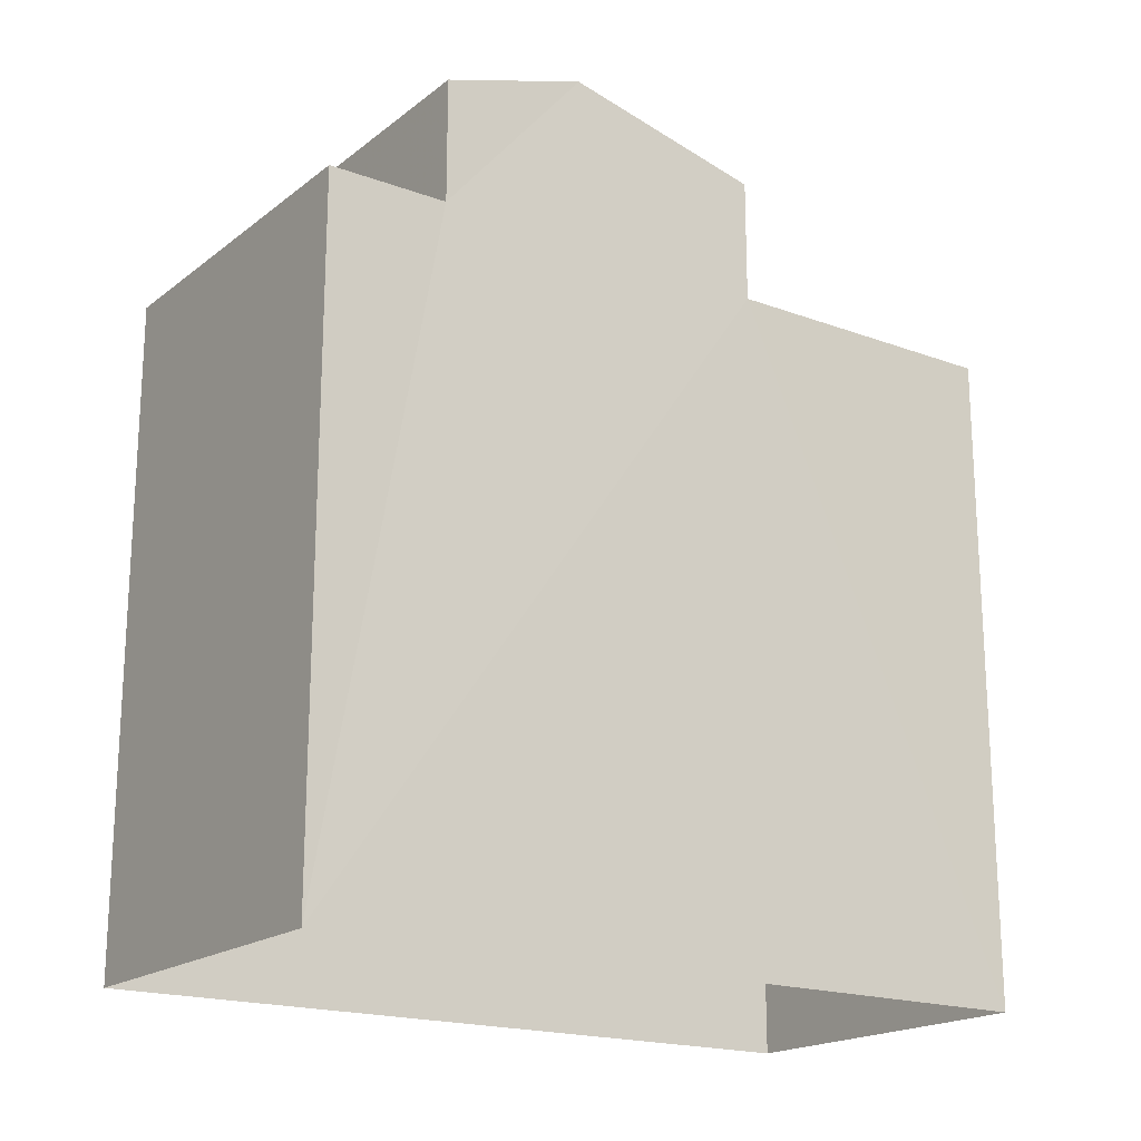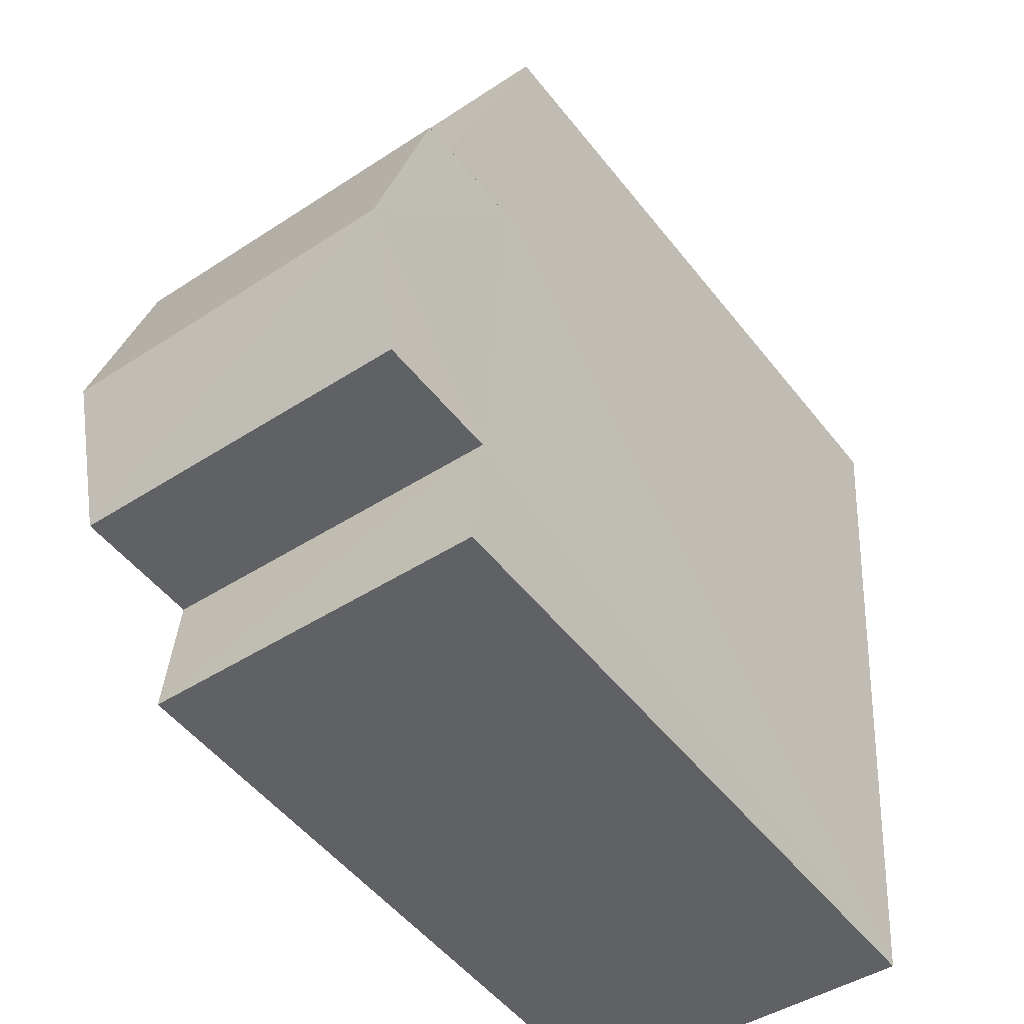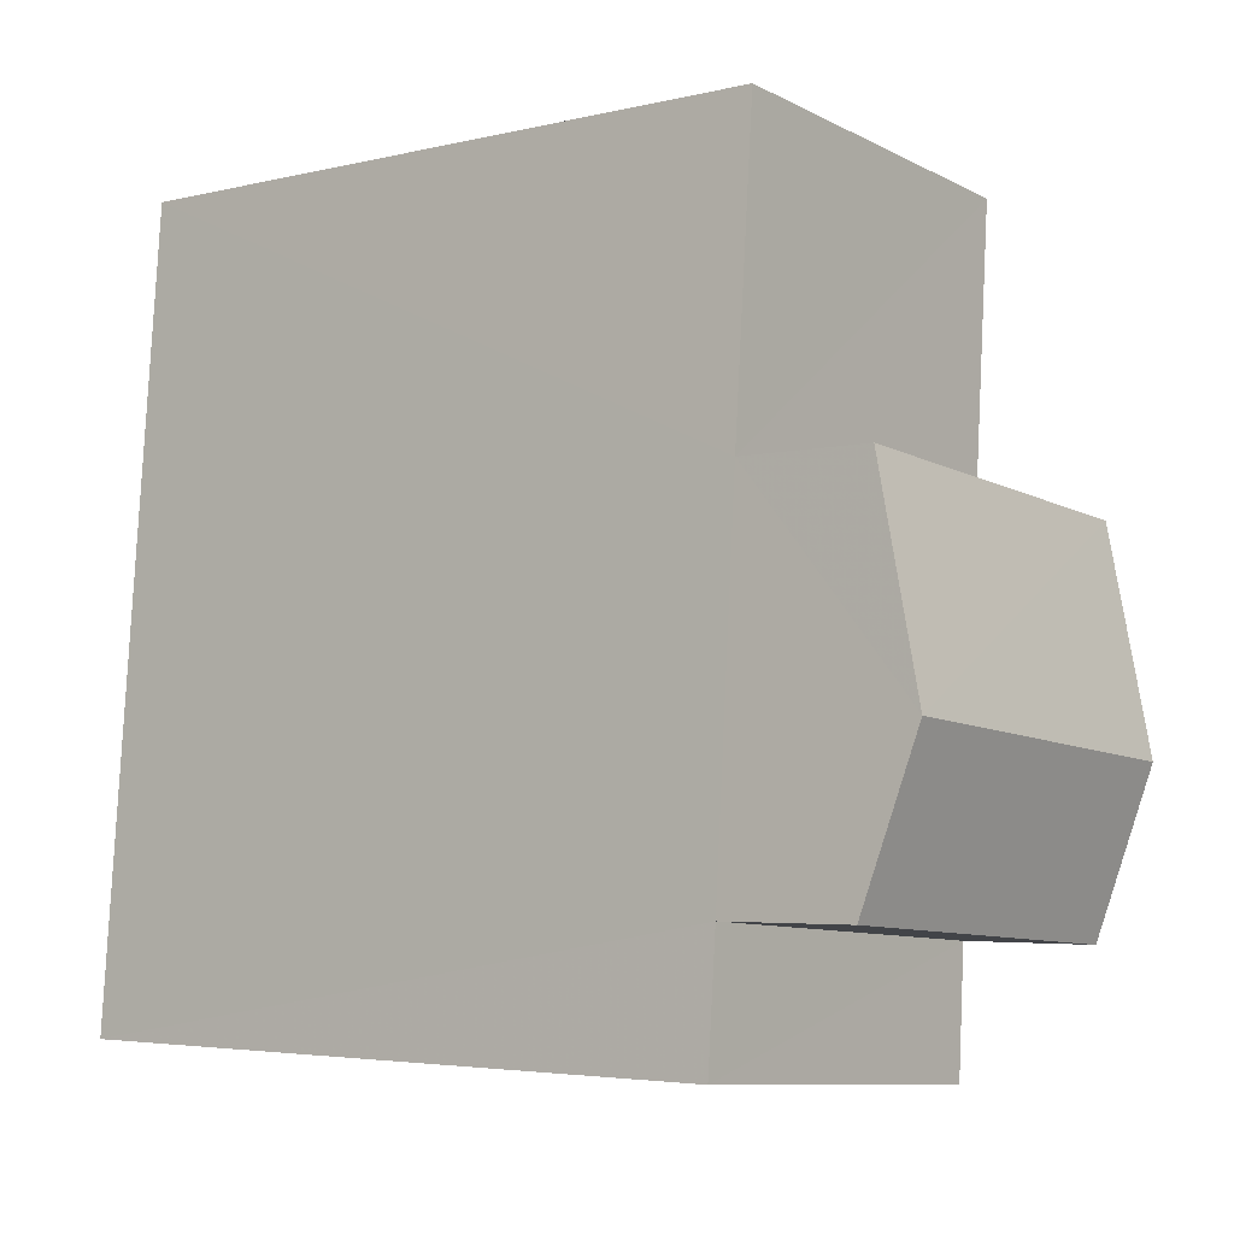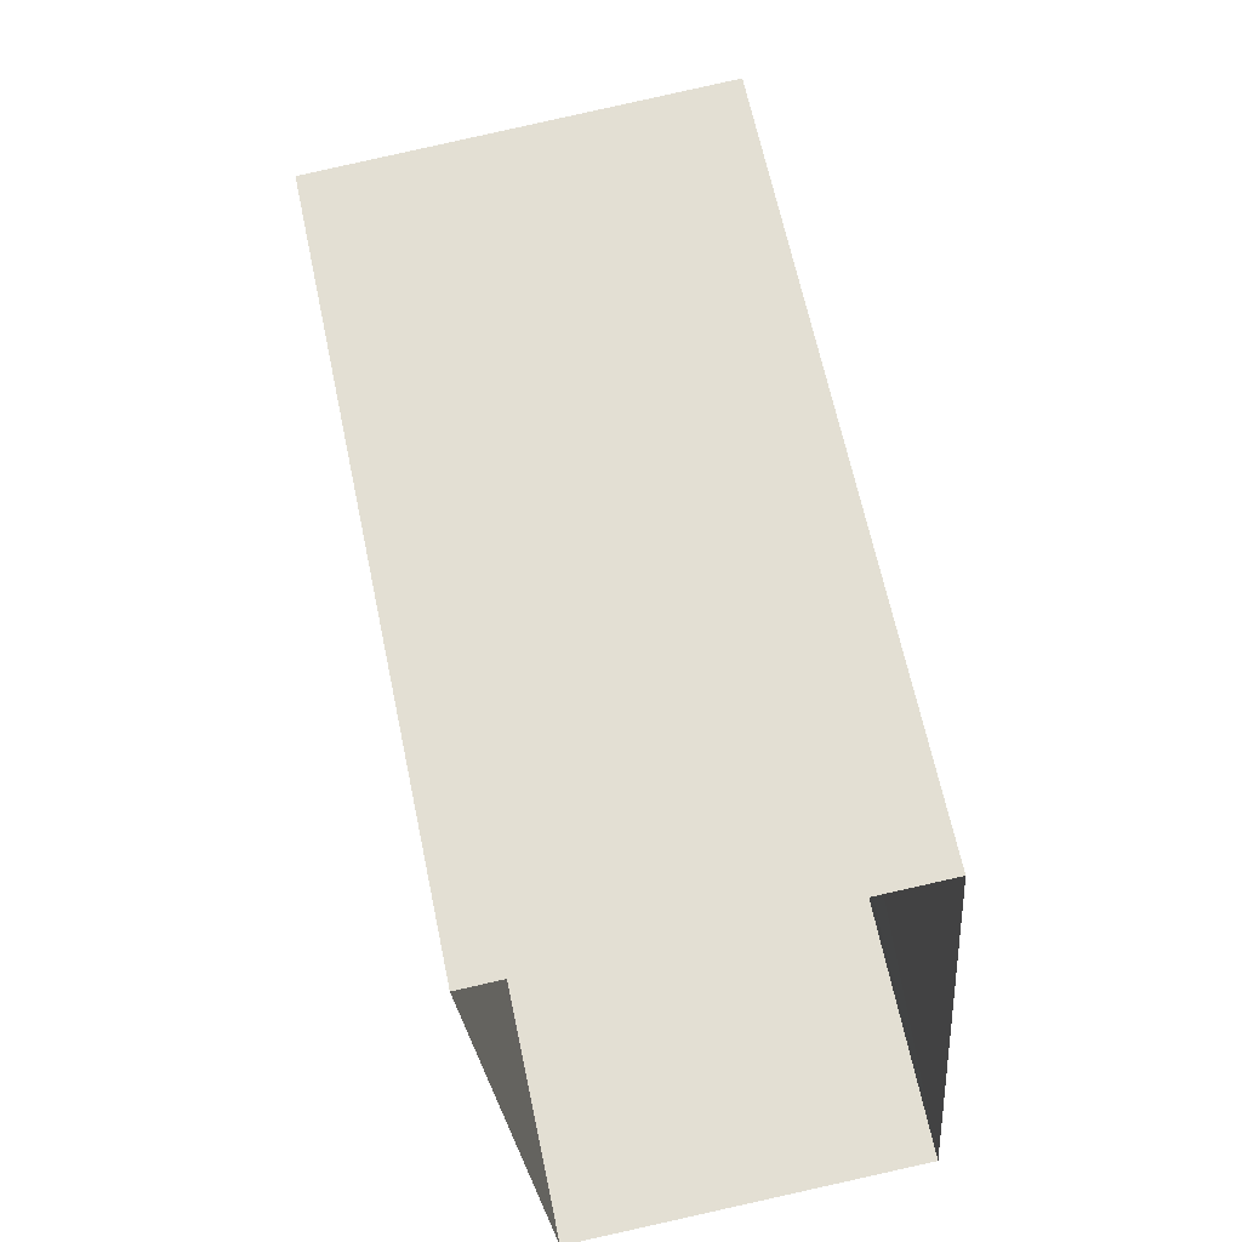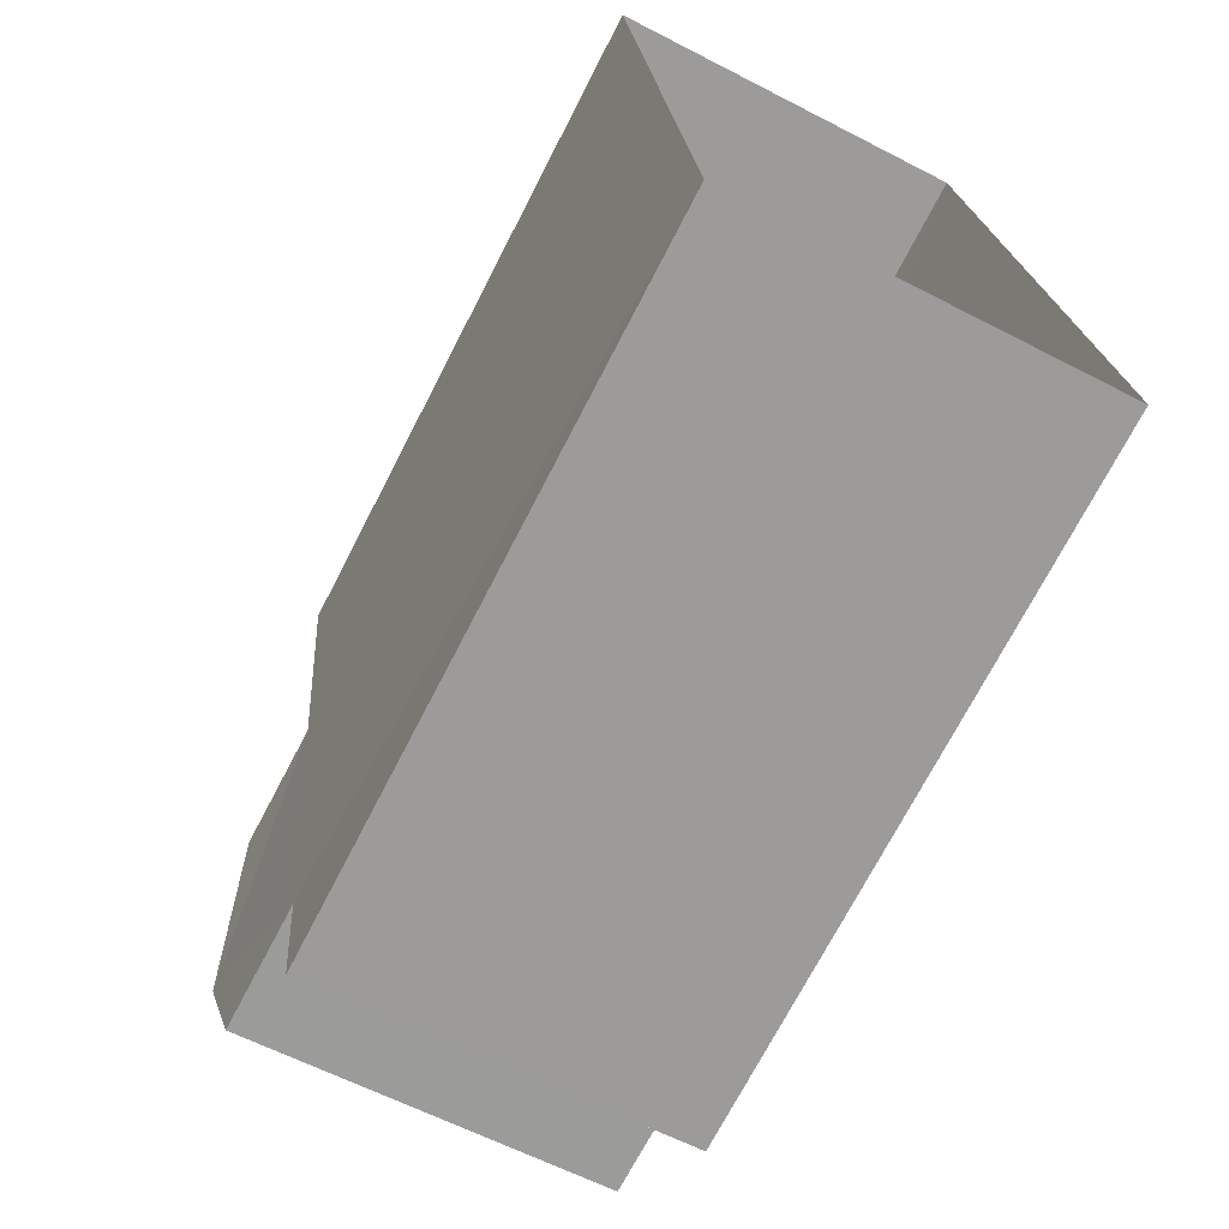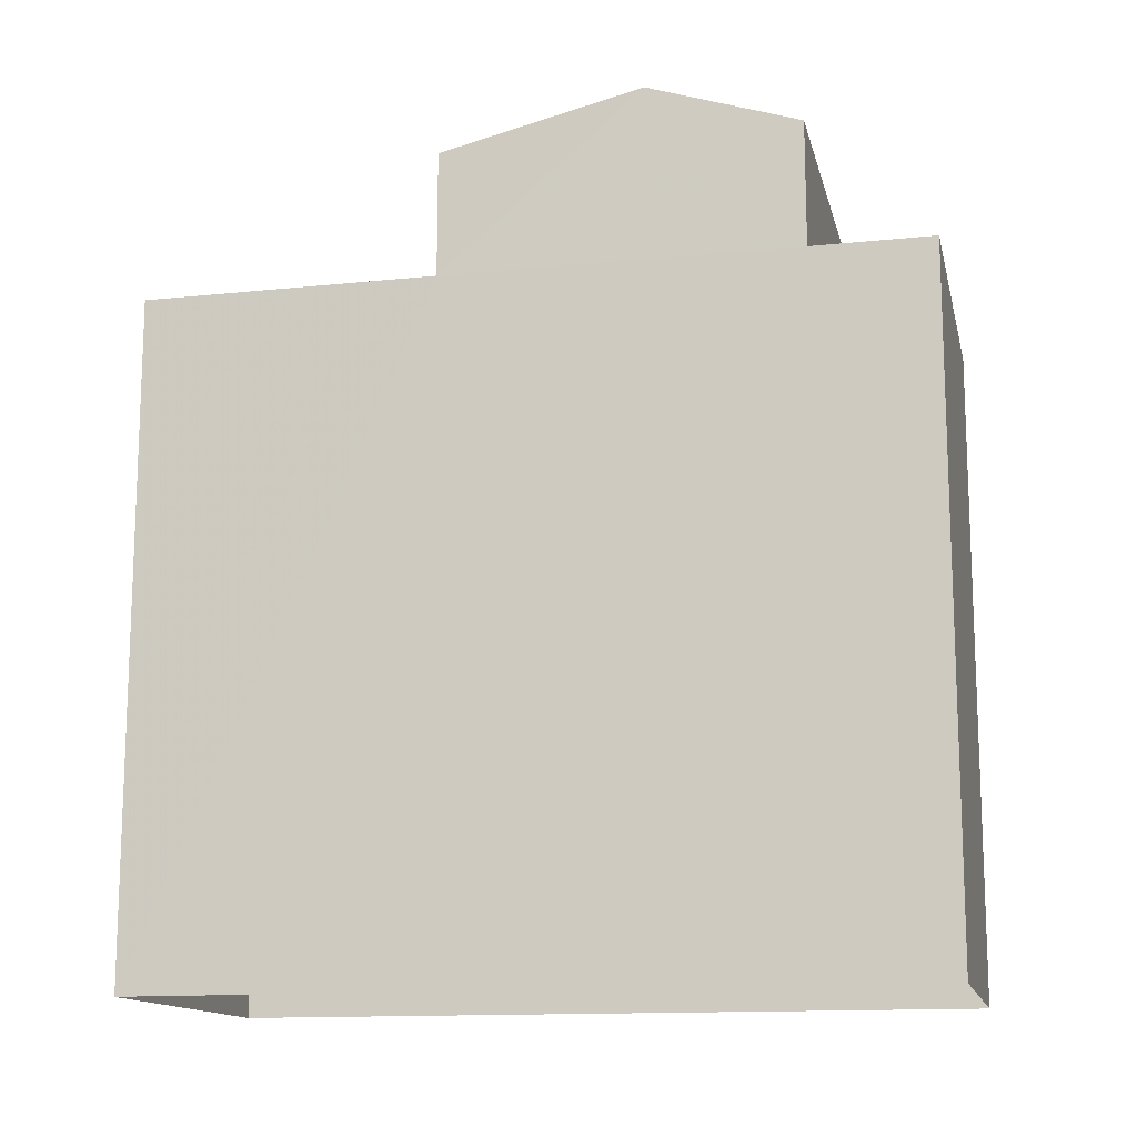
<metadata>
{"format":"obj","ext":"obj","renderer":"f3d","projection":"perspective","resolution":1024,"background":"white","views":[{"elev":-18.9,"azim":50.3,"up":"+Z"},{"elev":-51.9,"azim":37.1,"up":"+Y"},{"elev":-4.1,"azim":-51.8,"up":"+Y"},{"elev":63.9,"azim":168.3,"up":"+Y"},{"elev":-71.5,"azim":152.6,"up":"+Y"},{"elev":-13.8,"azim":-81.9,"up":"+Z"}]}
</metadata>
<code>
v -3.739e+05 -1.034e+05 26.82
v -3.739e+05 -1.034e+05 26.82
v -3.738e+05 -1.034e+05 26.82
v -3.738e+05 -1.034e+05 26.82
v -3.738e+05 -1.034e+05 34.23
v -3.739e+05 -1.034e+05 34.23
v -3.738e+05 -1.034e+05 34.23
v -3.739e+05 -1.034e+05 34.23
v -3.739e+05 -1.034e+05 34.23
v -3.738e+05 -1.034e+05 34.23
v -3.739e+05 -1.034e+05 34.23
v -3.738e+05 -1.034e+05 34.23
v -3.738e+05 -1.034e+05 35.62
v -3.739e+05 -1.034e+05 35.62
v -3.739e+05 -1.034e+05 36.16
v -3.738e+05 -1.034e+05 36.16
v -3.739e+05 -1.034e+05 35.62
v -3.738e+05 -1.034e+05 35.62
f 1 2 3
f 4 1 3
f 5 6 7
f 5 8 6
f 9 10 11
f 9 12 10
f 13 14 15
f 16 13 15
f 17 18 16
f 15 17 16
f 6 1 4
f 7 6 4
f 2 1 9
f 2 9 11
f 1 6 8
f 14 9 15
f 15 8 17
f 1 8 9
f 9 8 15
f 11 3 2
f 11 10 3
f 3 12 4
f 4 5 7
f 3 10 12
f 18 5 16
f 16 12 13
f 4 12 5
f 5 12 16
f 5 18 17
f 8 5 17
f 12 14 13
f 12 9 14

</code>
